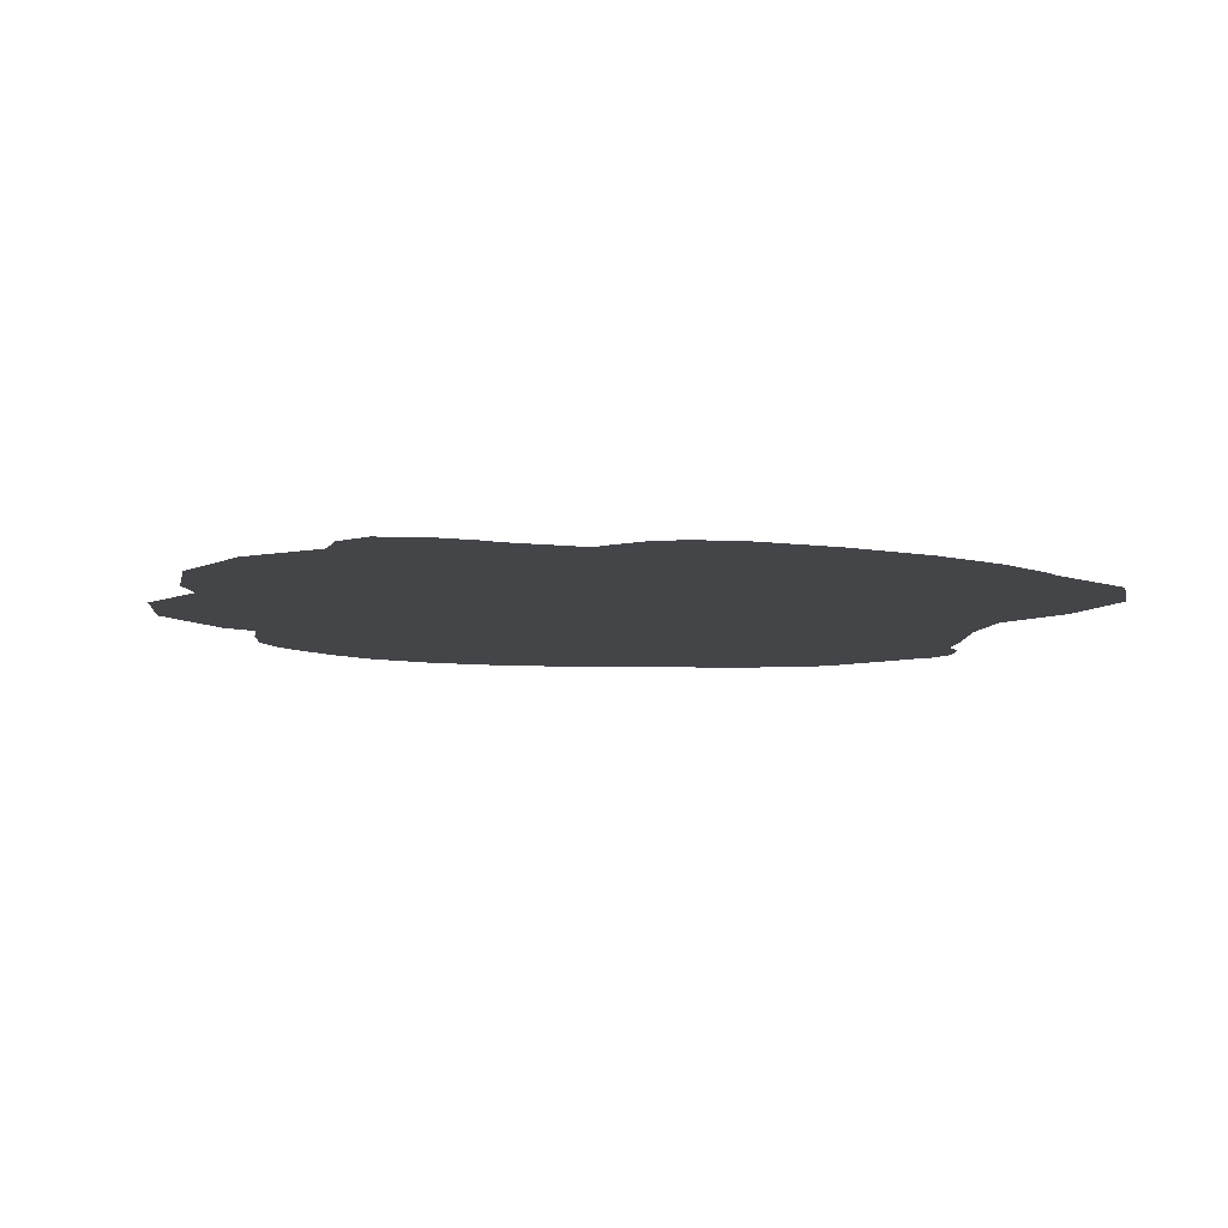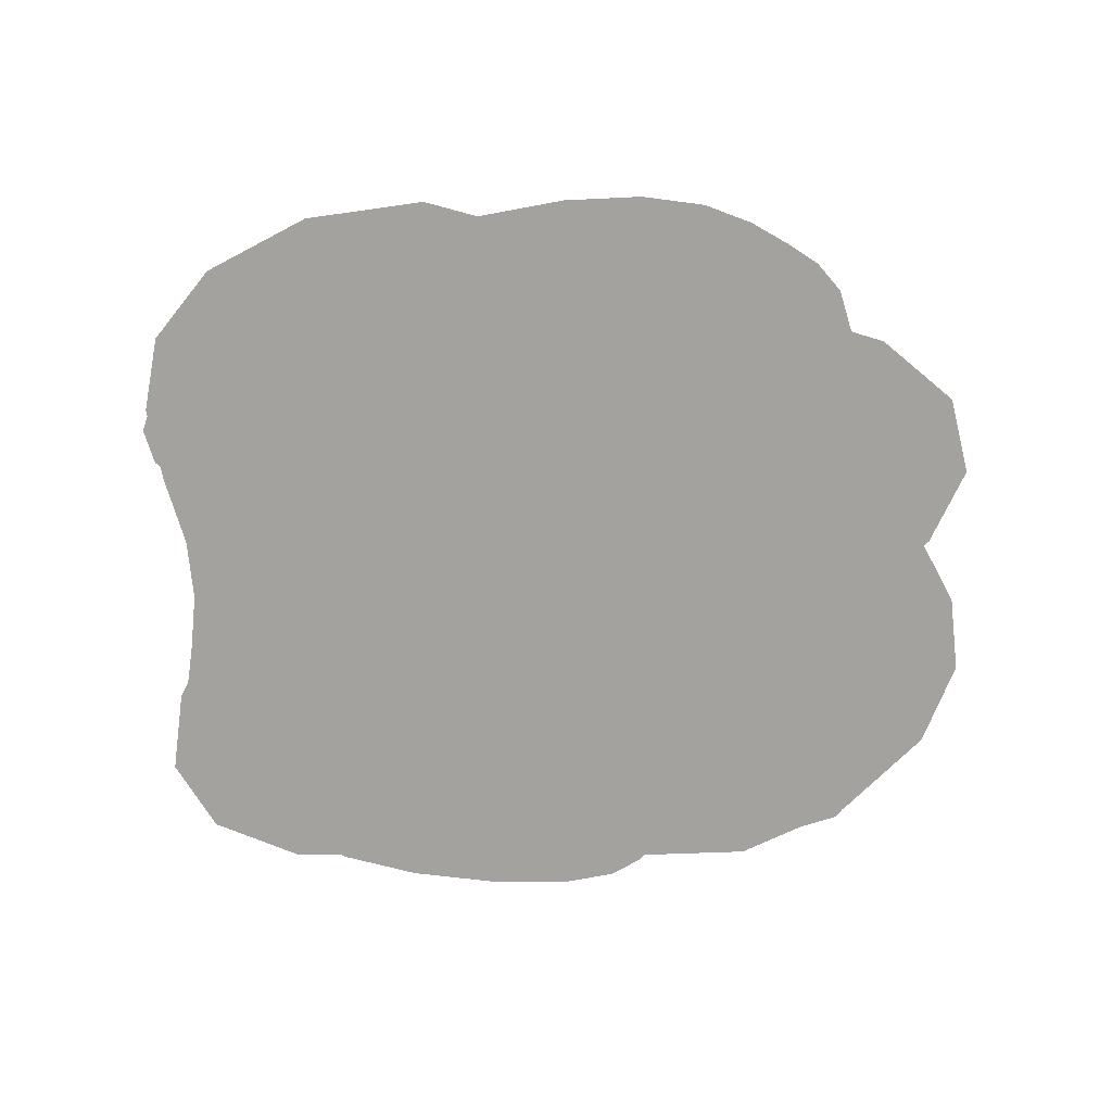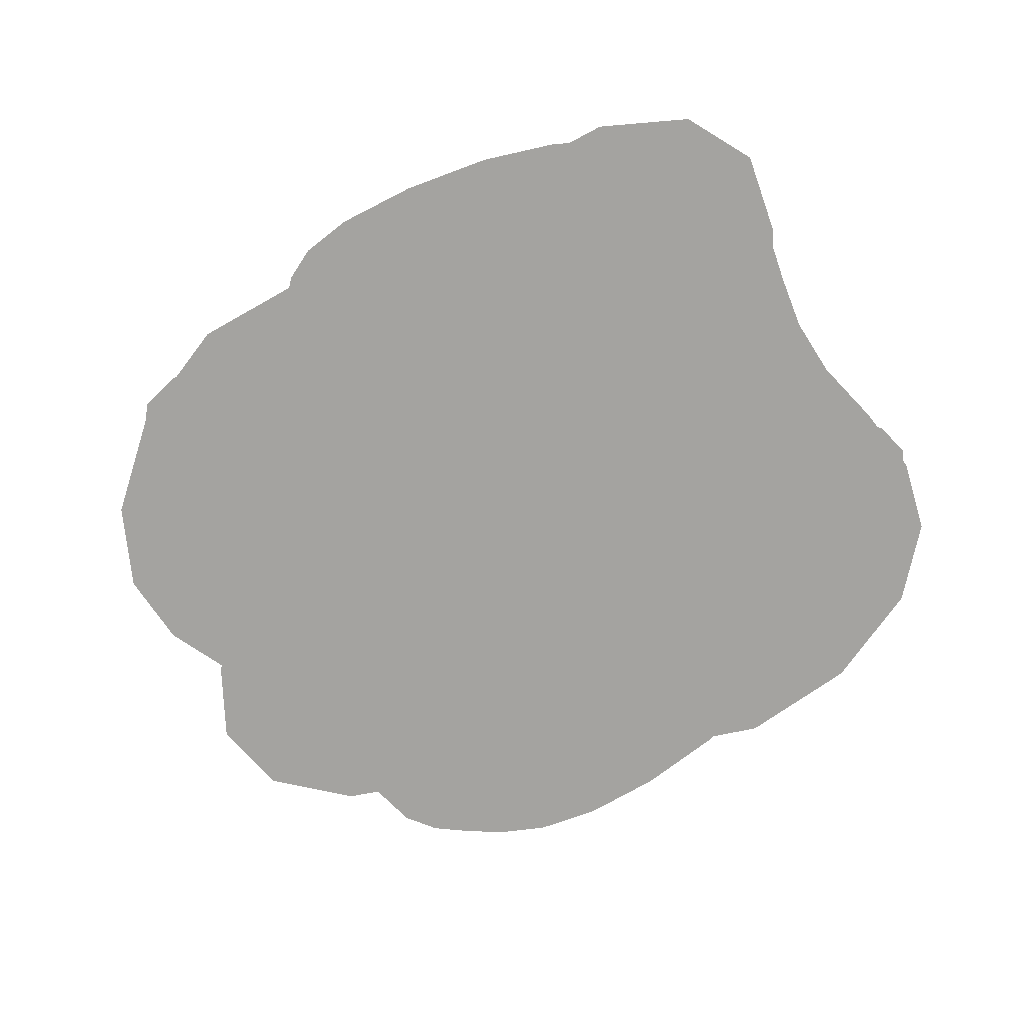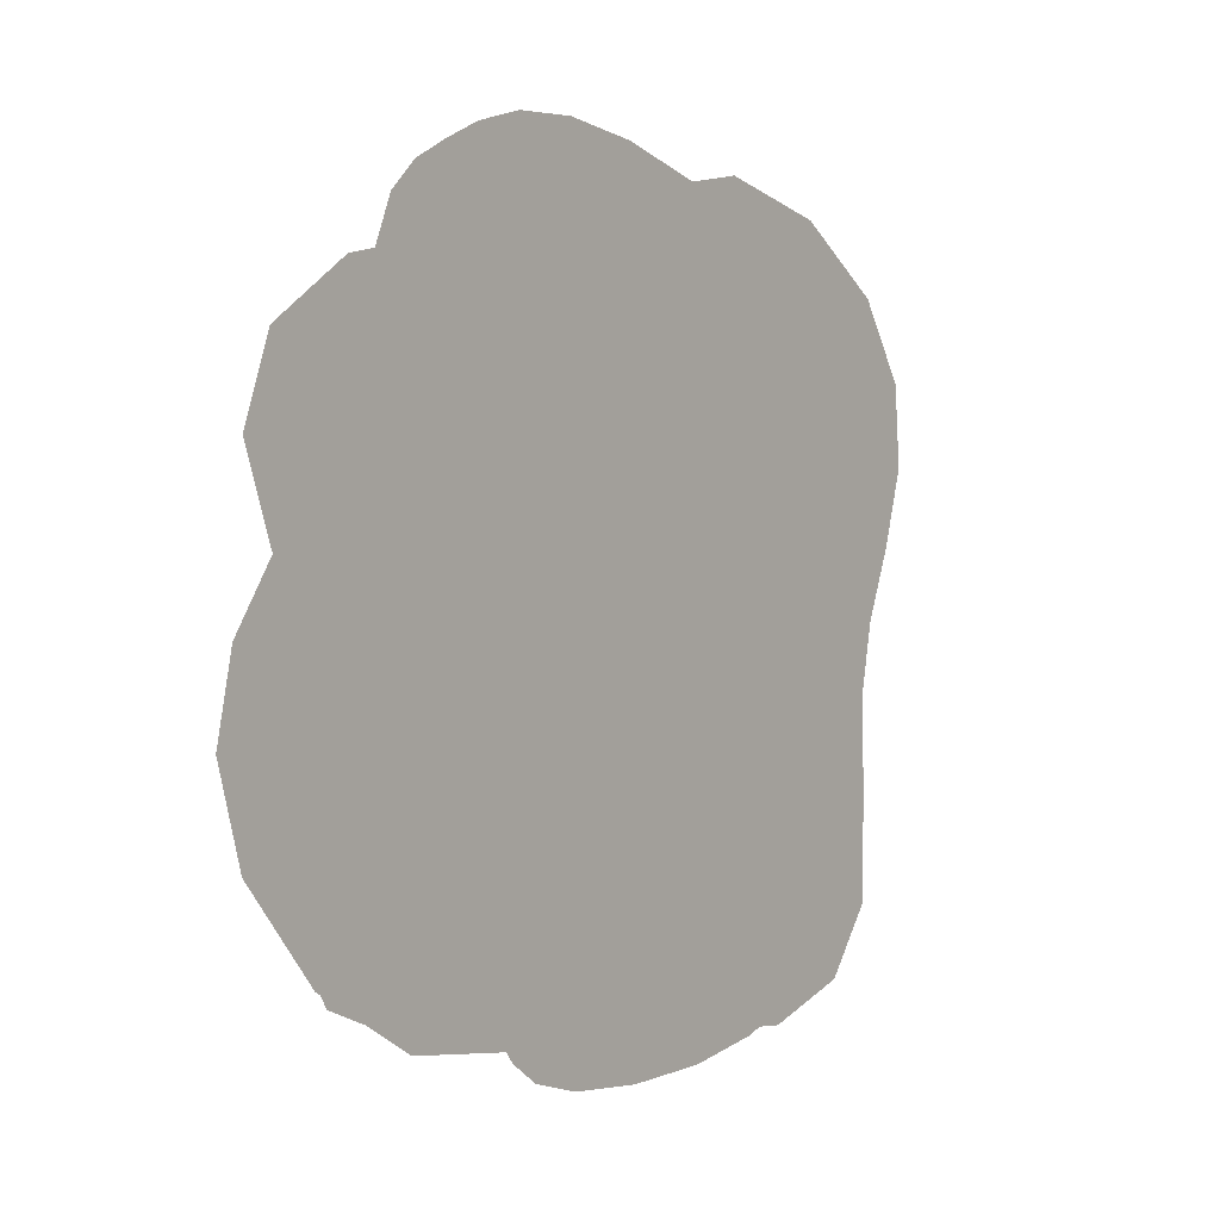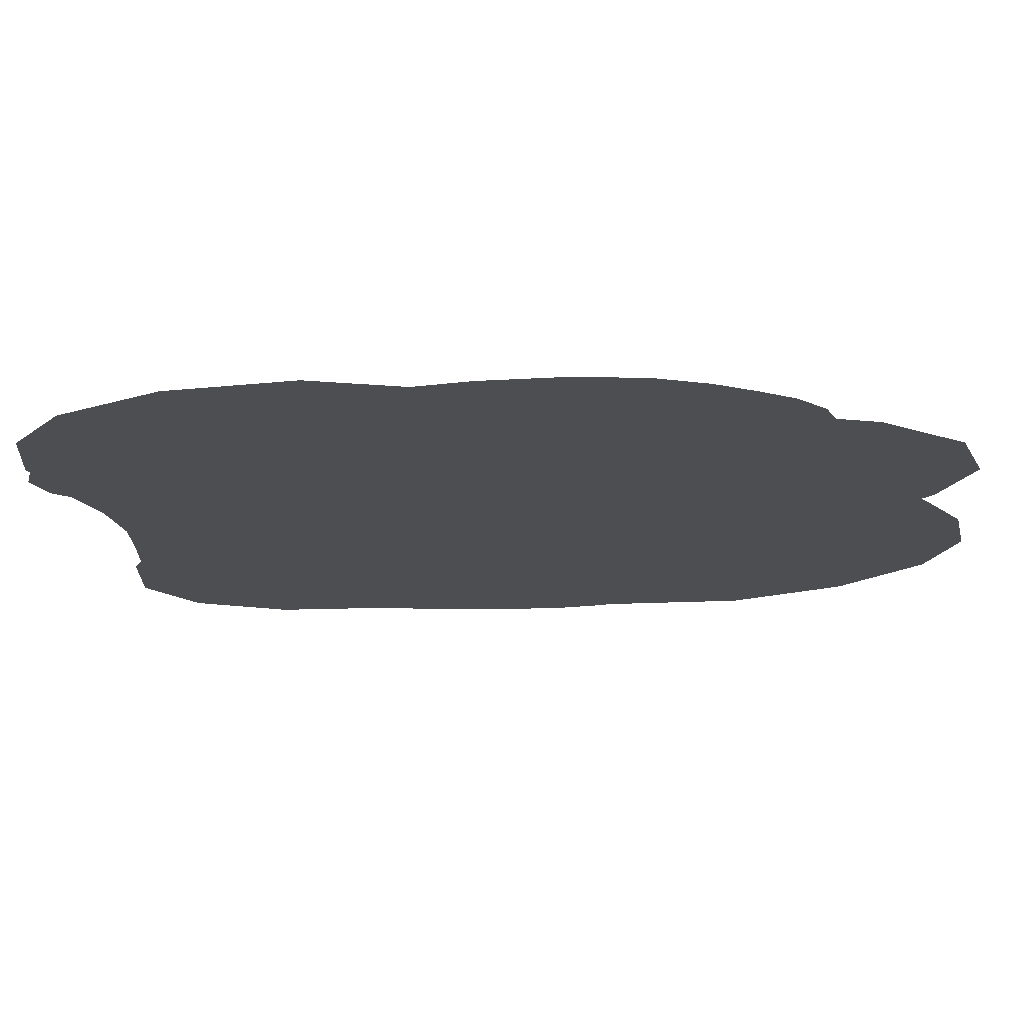
<metadata>
{"format":"obj","ext":"obj","renderer":"f3d","projection":"perspective","resolution":1024,"background":"white","views":[{"elev":-8.8,"azim":-24.6,"up":"+Z"},{"elev":-72.6,"azim":174.2,"up":"+Z"},{"elev":-72.9,"azim":21.5,"up":"+Z"},{"elev":2.7,"azim":-53.3,"up":"+Y"},{"elev":73.4,"azim":-179.6,"up":"+Y"}]}
</metadata>
<code>
g fog
v -0.4624 -0.8307 0
v -0.3751 -0.9182 0
v -0.4359 -0.8715 0
v -0.3152 -0.9245 0
v -0.1834 -0.9452 0
v -0.2258 -0.9983 0
v -0.3751 -0.9182 0
v -0.3365 -0.9652 0
v -0.3987 -0.9208 0
v -0.4359 -0.8715 0
v -0.05281 -1.015 0
v 0.1417 -1.012 0
v -0.1452 -0.8716 0
v -0.09106 -0.7256 0
v -0.2141 -0.6434 0
v -0.01607 -0.365 0
v -0.325 -0.6615 0
v 0.09452 -0.673 0
v -0.4891 -0.8096 0
v -0.5282 -0.8042 0
v -0.3043 -0.5952 0
v 0.2938 -0.6141 0
v -0.3661 -0.5759 0
v 0.3952 -0.7309 0
v 0.7109 -0.4787 0
v 0.4355 -0.8209 0
v 0.3768 -0.4506 0
v 0.3118 -0.9856 0
v 0.4442 -0.94 0
v 0.484 -0.35 0
v 0.5455 -0.7563 0
v 0.589 -0.7588 0
v 0.538 -0.8815 0
v 0.608 -0.8203 0
v 0.6466 -0.6863 0
v 0.6805 -0.6743 0
v 0.6672 -0.7623 0
v 0.7066 -0.6923 0
v 0.716 -0.5943 0
v 0.7111 -0.357 0
v 0.7369 -0.2262 0
v 0.3874 -0.2519 0
v 0.3259 -0.1102 0
v 0.1376 -0.06092 0
v 0.2816 0.1864 0
v 0.4508 -0.02407 0
v -0.0456 -0.01775 0
v 0.5238 0.03358 0
v -0.04063 0.1425 0
v -0.4192 0.06803 0
v -0.2067 -0.1259 0
v 0.03023 0.3136 0
v -0.3672 -0.2027 0
v 0.6422 -0.02274 0
v 0.6317 0.1112 0
v 0.7302 -0.01562 0
v 0.7958 -0.08111 0
v 0.8438 0.07777 0
v 0.7443 0.08806 0
v 0.7569 0.1946 0
v 0.8293 0.2462 0
v 0.7221 0.4108 0
v 0.4948 0.1508 0
v 0.6709 0.2391 0
v 0.5523 0.2489 0
v 0.5005 0.3383 0
v 0.4251 0.4448 0
v 0.5128 0.5493 0
v 0.255 0.6126 0
v 0.2383 0.4094 0
v -0.07004 0.3565 0
v -0.1373 0.4021 0
v 0.001573 0.5706 0
v -0.2602 0.4953 0
v -0.3283 0.3161 0
v -0.5072 0.3257 0
v -0.6466 0.2543 0
v -0.5439 0.4556 0
v -0.8013 0.4054 0
v -0.8034 0.2082 0
v -0.9752 0.2883 0
v -1.035 0.1236 0
v -0.7853 0.08802 0
v -0.805 -0.02381 0
v -0.9742 -0.05001 0
v -0.8615 -0.1907 0
v -0.6899 -0.0967 0
v -0.6565 -0.1757 0
v -0.7708 -0.2715 0
v -0.7251 -0.3282 0
v -0.532 -0.168 0
v -0.3721 -0.3147 0
v -0.4216 -0.4107 0
v -0.344 -0.4799 0
v -0.5766 -0.5893 0
v -0.5835 -0.4432 0
v -0.5017 -0.6713 0
v -0.6715 -0.4621 0
v -0.7304 -0.3999 0
v -0.7749 -0.4774 0
v -0.5789 -0.7338 0
v -0.5897 -0.8066 0
v -0.6738 -0.8075 0
v -0.6341 -0.7196 0
v -0.709 -0.7309 0
v -0.7727 -0.7963 0
v -0.857 -0.7601 0
v -0.6913 -0.5396 0
v -0.7253 -0.6788 0
v -0.7411 -0.6184 0
v -0.8081 -0.6255 0
v -0.8536 -0.6235 0
v -0.8389 -0.5453 0
v -0.898 -0.6923 0
v -0.8904 -0.6137 0
v -0.6859 0.5117 -0.01222
v -0.6274 0.5668 -0.01222
v -0.6663 0.4866 -0.01222
v -0.7241 0.4209 -0.01222
v -0.7536 0.309 -0.01222
v -0.7241 0.4209 -0.01222
v -0.6663 0.4866 -0.01222
v -0.6304 0.4881 -0.01222
v -0.5538 0.5401 -0.01222
v -0.5536 0.6045 -0.01222
v -0.6274 0.5668 -0.01222
v -0.4686 0.6421 -0.01222
v -0.3617 0.67 -0.01222
v -0.5131 0.5248 -0.01222
v -0.3888 0.5537 -0.01222
v -0.2217 0.6741 -0.01222
v -0.05148 0.6486 -0.01222
v -0.3771 0.4557 -0.01222
v -0.3151 0.3141 -0.01222
v -0.443 0.1828 -0.01222
v -0.09343 -0.01594 -0.01222
v -0.5752 0.1186 -0.01222
v -0.1073 0.311 -0.01222
v -0.79 0.1929 -0.01222
v -0.8536 0.07573 -0.01222
v -0.5123 -0.003787 -0.01222
v 0.08551 0.3059 -0.01222
v -0.4958 -0.1574 -0.01222
v 0.1807 0.4292 -0.01222
v 0.4713 0.2957 -0.01222
v 0.2391 0.4881 -0.01222
v 0.1352 0.5939 -0.01222
v 0.2953 0.5261 -0.01222
v 0.3587 0.4291 -0.01222
v 0.414 0.4053 -0.01222
v 0.3912 0.4616 -0.01222
v 0.4581 0.3425 -0.01222
v 0.1785 0.1908 -0.01222
v 0.2897 0.1752 -0.01222
v 0.4905 0.2676 -0.01222
v 0.5262 0.2508 -0.01222
v 0.2503 0.118 -0.01222
v 0.3035 0.08117 -0.01222
v 0.2538 -0.003944 -0.01222
v 0.4614 0.1318 -0.01222
v 0.5085 0.03122 -0.01222
v 0.5537 0.1685 -0.01222
v 0.3073 -0.09305 -0.01222
v 0.6022 0.1386 -0.01222
v 0.5857 0.2348 -0.01222
v 0.6662 0.2106 -0.01222
v 0.677 0.127 -0.01222
v 0.7572 0.1705 -0.01222
v 0.827 0.1108 -0.01222
v 0.677 0.07246 -0.01222
v 0.6742 0.0101 -0.01222
v 0.7402 -0.003072 -0.01222
v 0.7831 -0.01858 -0.01222
v 0.8459 0.03391 -0.01222
v 0.6644 -0.1346 -0.01222
v 0.7831 -0.01858 -0.01222
v 0.7458 -0.08886 -0.01222
v 0.6031 -0.05035 -0.01222
v 0.5612 -0.1184 -0.01222
v 0.5989 -0.1953 -0.01222
v 0.5725 -0.2622 -0.01222
v 0.4716 -0.1102 -0.01222
v 0.2315 -0.17 -0.01222
v 0.1935 -0.2754 -0.01222
v 0.3404 -0.3576 -0.01222
v 0.1625 -0.5494 -0.01222
v 0.4616 -0.3873 -0.01222
v 0.5992 -0.3299 -0.01222
v 0.6618 -0.4341 -0.01222
v 0.47 -0.4727 -0.01222
v 0.5581 -0.5766 -0.01222
v 0.7274 -0.6019 -0.01222
v 0.7336 -0.7857 -0.01222
v 0.506 -0.6775 -0.01222
v 0.4875 -0.7975 -0.01222
v 0.6277 -0.9252 -0.01222
v 0.4268 -0.9852 -0.01222
v 0.01741 -0.301 -0.01222
v 0.3241 -0.7949 -0.01222
v 0.1697 -0.8216 -0.01222
v 0.1662 -0.9565 -0.01222
v -0.1165 -0.9099 -0.01222
v -0.1686 -0.3563 -0.01222
v 0.001818 -0.7591 -0.01222
v -0.2061 -0.7844 -0.01222
v -0.3888 -0.9039 -0.01222
v -0.6433 -0.8685 -0.01222
v -0.3307 -0.2605 -0.01222
v -0.5418 -0.4537 -0.01222
v -0.2211 -0.5078 -0.01222
v -0.6406 -0.2024 -0.01222
v -0.3397 -0.65 -0.01222
v -0.2567 -0.7208 -0.01222
v -0.5668 -0.6795 -0.01222
v -0.7557 -0.6577 -0.01222
v -0.8706 -0.7313 -0.01222
v -1.029 -0.5368 -0.01222
v -0.7275 -0.2357 -0.01222
v -0.796 -0.5335 -0.01222
v -0.8188 -0.4328 -0.01222
v -0.7347 -0.3562 -0.01222
v -0.8536 -0.2777 -0.01222
v -0.8237 -0.1467 -0.01222
v -0.9098 -0.1273 -0.01222
v -0.953 -0.04525 -0.01222
v -1.046 -0.1826 -0.01222
v -0.9291 -0.3881 -0.01222
v -0.998 -0.3201 -0.01222
v -1.082 -0.3477 -0.01222
v -0.9542 -0.2221 -0.01222
v 0.4373 0.4007 -0.01222
v 0.4581 0.3425 -0.01222
v 0.414 0.4053 -0.01222
v 0.3912 0.4616 -0.01222
v 0.8153 -0.0389 -0.01222
v 0.7458 -0.08886 -0.01222
v 0.7831 -0.01858 -0.01222
v 0.8459 0.03391 -0.01222
g fog_0
f 3 2 1
f 2 4 1
f 4 5 1
f 5 4 6
f 4 7 6
f 7 8 6
f 8 7 9
f 7 10 9
f 11 5 6
f 5 11 12
f 5 13 1
f 13 5 12
f 13 14 1
f 14 13 12
f 14 15 1
f 15 14 16
f 17 15 16
f 15 17 1
f 14 18 16
f 18 14 12
f 17 19 1
f 19 17 20
f 21 17 16
f 17 21 20
f 22 18 12
f 18 22 16
f 21 23 20
f 23 21 16
f 24 22 12
f 22 24 25
f 24 26 25
f 26 24 12
f 27 22 25
f 22 27 16
f 28 26 12
f 26 28 29
f 27 30 16
f 30 27 25
f 31 26 29
f 26 31 25
f 32 31 29
f 31 32 25
f 33 32 29
f 32 33 34
f 35 32 34
f 32 35 25
f 36 35 34
f 35 36 25
f 37 36 34
f 36 37 38
f 39 36 38
f 36 39 25
f 40 30 25
f 30 40 41
f 42 30 41
f 30 42 16
f 42 43 16
f 43 42 41
f 43 44 16
f 44 43 45
f 43 46 45
f 46 43 41
f 47 44 45
f 44 47 16
f 46 48 45
f 48 46 41
f 49 47 45
f 47 49 50
f 47 51 16
f 51 47 50
f 52 49 45
f 49 52 50
f 51 53 16
f 53 51 50
f 54 48 41
f 48 54 55
f 56 54 41
f 54 56 55
f 57 56 41
f 56 57 58
f 59 56 58
f 56 59 55
f 60 59 58
f 59 60 55
f 61 60 58
f 60 61 62
f 63 48 55
f 48 63 45
f 60 64 55
f 64 60 62
f 65 63 55
f 64 65 55
f 63 65 45
f 65 64 62
f 66 65 62
f 65 66 45
f 67 66 62
f 66 67 45
f 68 67 62
f 67 68 69
f 67 70 45
f 70 67 69
f 70 52 45
f 52 70 69
f 71 52 69
f 52 71 50
f 72 71 69
f 71 72 50
f 73 72 69
f 72 73 74
f 72 75 50
f 75 72 74
f 75 76 50
f 76 75 74
f 76 77 50
f 78 76 74
f 76 78 79
f 77 76 79
f 80 77 79
f 77 80 50
f 81 80 79
f 80 81 82
f 83 80 82
f 80 83 50
f 84 83 82
f 83 84 50
f 85 84 82
f 84 85 86
f 87 84 86
f 84 87 50
f 88 87 86
f 87 88 50
f 89 88 86
f 88 89 90
f 88 91 50
f 91 88 90
f 91 53 50
f 53 91 90
f 92 53 90
f 53 92 16
f 92 93 16
f 93 92 90
f 93 94 16
f 94 23 16
f 94 93 95
f 23 94 95
f 93 96 95
f 96 93 90
f 97 23 95
f 96 98 95
f 98 96 90
f 99 98 90
f 23 97 20
f 98 99 100
f 97 101 20
f 101 97 95
f 101 102 20
f 102 101 103
f 101 104 103
f 104 101 95
f 104 105 103
f 105 104 95
f 105 106 103
f 106 105 107
f 108 98 100
f 98 108 95
f 109 105 95
f 105 109 107
f 108 110 95
f 110 109 95
f 110 108 100
f 109 110 107
f 111 110 100
f 110 111 107
f 112 111 100
f 111 112 107
f 113 112 100
f 112 114 107
f 112 113 115
f 114 112 115
f 118 117 116
f 119 118 116
f 122 121 120
f 123 122 120
f 124 123 120
f 122 123 125
f 123 124 125
f 126 122 125
f 124 127 125
f 127 124 128
f 124 129 128
f 129 124 120
f 129 130 128
f 130 129 120
f 130 131 128
f 131 130 132
f 133 130 120
f 130 133 132
f 134 133 120
f 133 134 132
f 135 134 120
f 134 135 136
f 135 137 136
f 137 135 120
f 138 134 136
f 134 138 132
f 139 137 120
f 137 139 140
f 137 141 136
f 141 137 140
f 138 142 132
f 142 138 136
f 143 141 140
f 141 143 136
f 142 144 132
f 144 142 145
f 144 146 132
f 146 144 145
f 146 147 132
f 147 146 148
f 146 149 148
f 149 146 145
f 149 150 148
f 150 149 145
f 150 151 148
f 152 150 145
f 142 153 145
f 153 142 136
f 153 154 145
f 154 153 136
f 154 155 145
f 155 154 156
f 157 154 136
f 154 157 156
f 158 157 136
f 157 158 156
f 159 158 136
f 158 160 156
f 158 159 161
f 160 158 161
f 160 162 156
f 162 160 161
f 159 163 161
f 163 159 136
f 164 162 161
f 162 165 156
f 165 162 166
f 162 164 166
f 164 167 166
f 167 164 161
f 167 168 166
f 168 167 169
f 170 167 161
f 167 170 169
f 171 170 161
f 170 171 169
f 171 172 169
f 172 173 169
f 173 174 169
f 172 171 175
f 176 172 175
f 177 176 175
f 171 178 175
f 178 171 161
f 178 179 175
f 179 178 161
f 179 180 175
f 180 179 181
f 182 179 161
f 179 182 181
f 163 182 161
f 182 163 181
f 163 183 181
f 183 163 136
f 183 184 181
f 184 183 136
f 184 185 181
f 185 184 186
f 185 187 181
f 187 185 186
f 187 188 181
f 188 187 189
f 187 190 189
f 190 187 186
f 190 191 189
f 191 190 186
f 191 192 189
f 192 191 193
f 191 194 193
f 194 191 186
f 194 195 193
f 195 194 186
f 195 196 193
f 196 195 197
f 184 198 186
f 199 195 186
f 195 199 197
f 200 199 186
f 199 200 197
f 200 201 197
f 198 184 136
f 201 200 202
f 203 198 136
f 198 203 186
f 200 204 202
f 204 200 186
f 204 205 202
f 205 204 186
f 205 206 202
f 206 205 207
f 208 203 136
f 143 208 136
f 203 208 209
f 208 143 209
f 210 203 209
f 203 210 186
f 143 211 209
f 212 210 209
f 210 212 186
f 211 143 140
f 213 205 186
f 205 213 207
f 212 213 186
f 213 212 207
f 212 214 207
f 214 212 209
f 214 215 207
f 215 214 209
f 215 216 207
f 216 215 217
f 218 211 140
f 211 218 209
f 215 219 217
f 219 215 209
f 220 219 209
f 219 220 217
f 218 221 209
f 221 220 209
f 221 218 222
f 220 221 222
f 223 218 140
f 218 223 222
f 224 223 140
f 223 224 222
f 225 224 140
f 224 225 226
f 220 227 217
f 227 220 222
f 227 228 217
f 228 227 222
f 228 229 217
f 229 228 226
f 224 230 222
f 230 224 226
f 230 228 222
f 228 230 226
f 233 232 231
f 234 233 231
f 237 236 235
f 238 237 235

</code>
